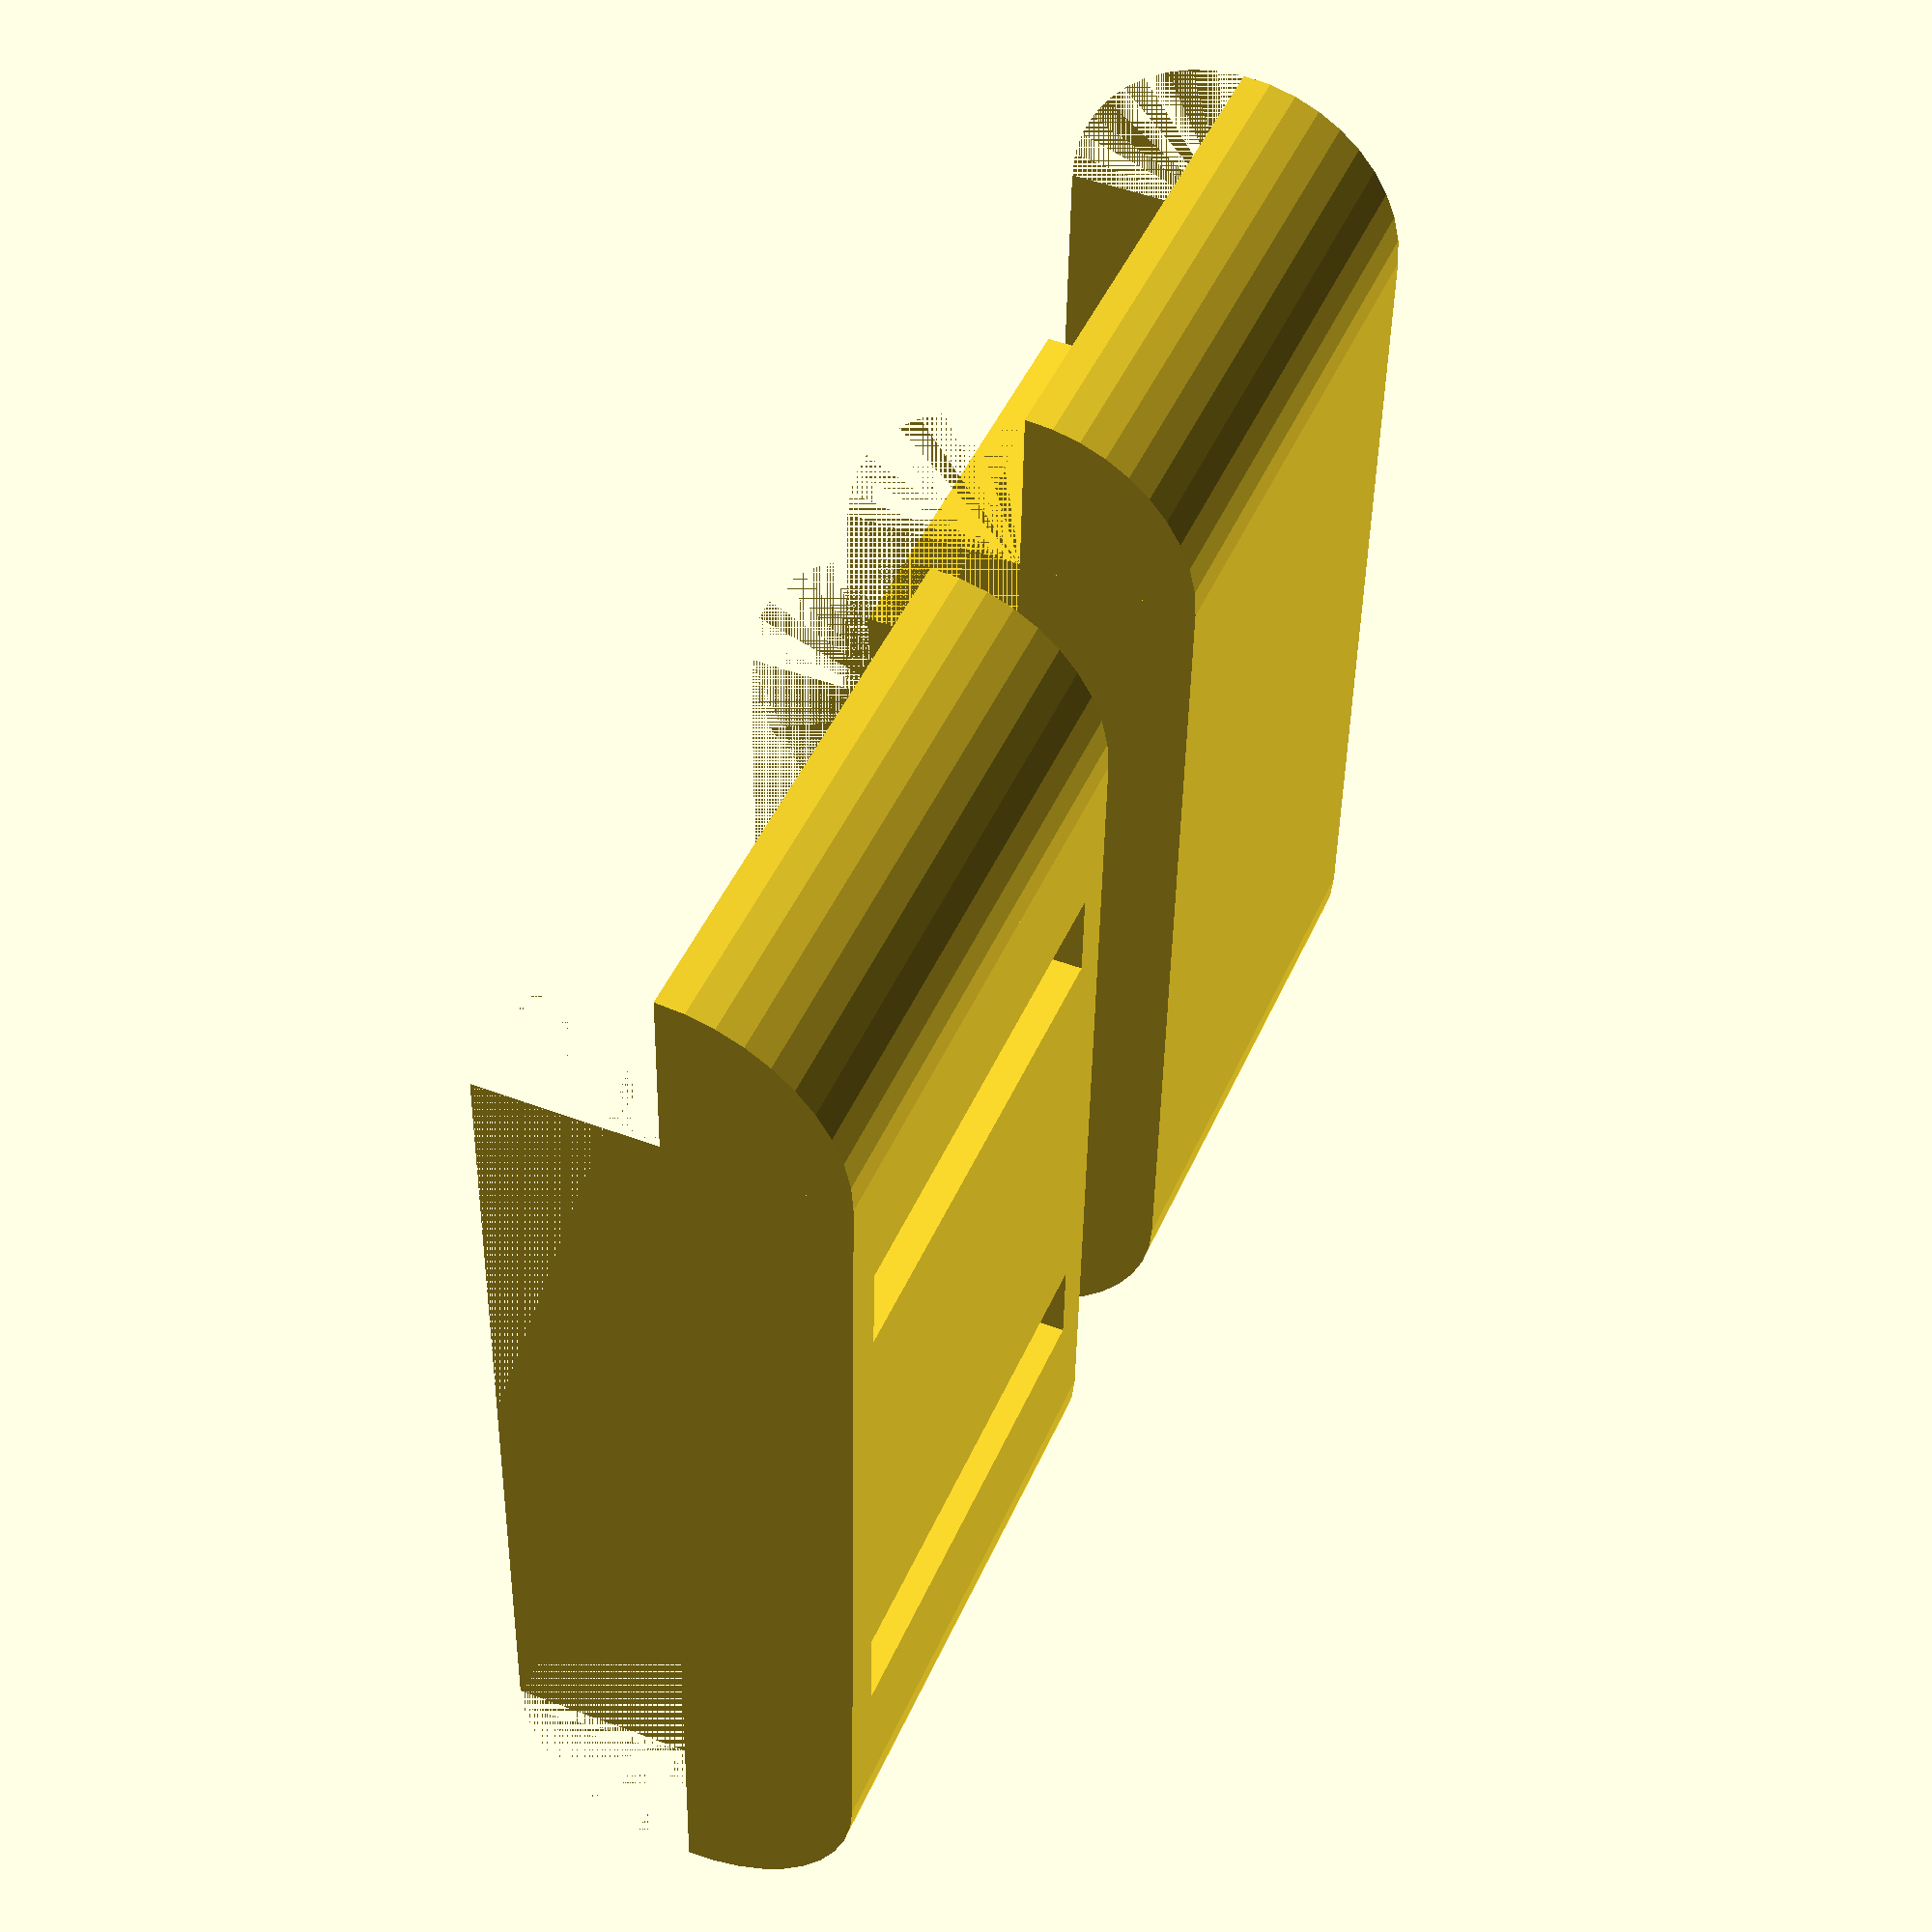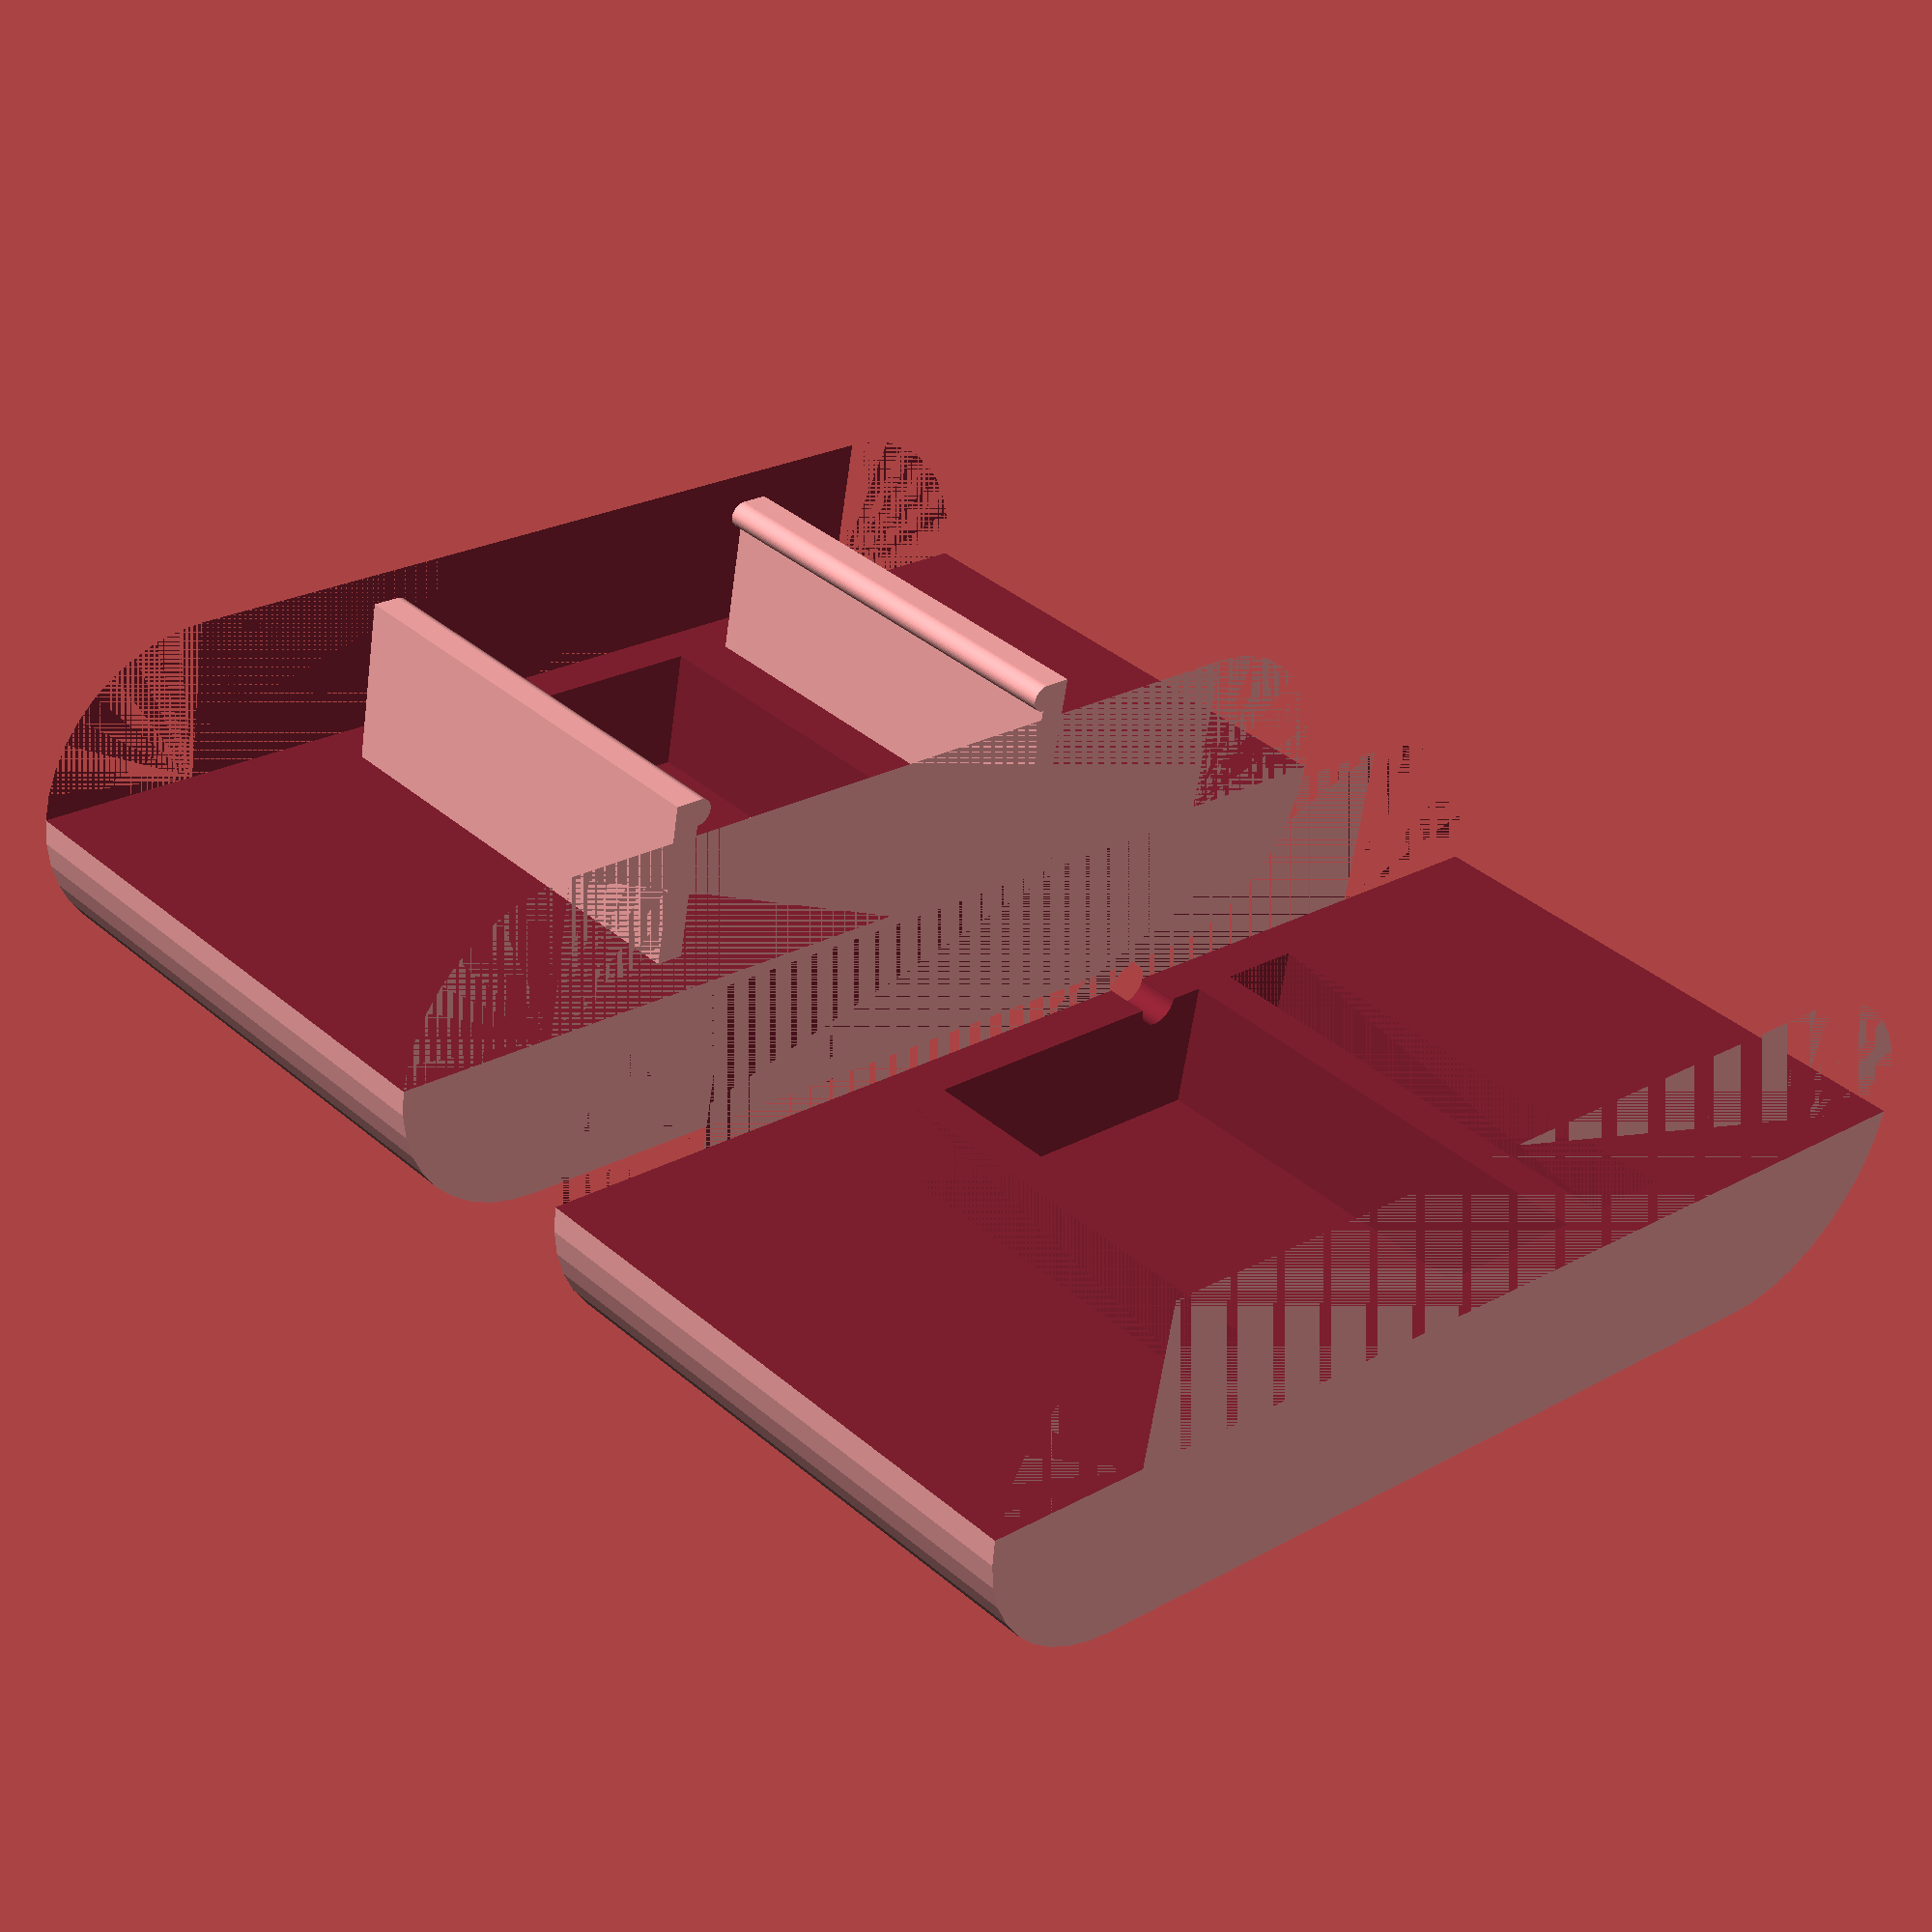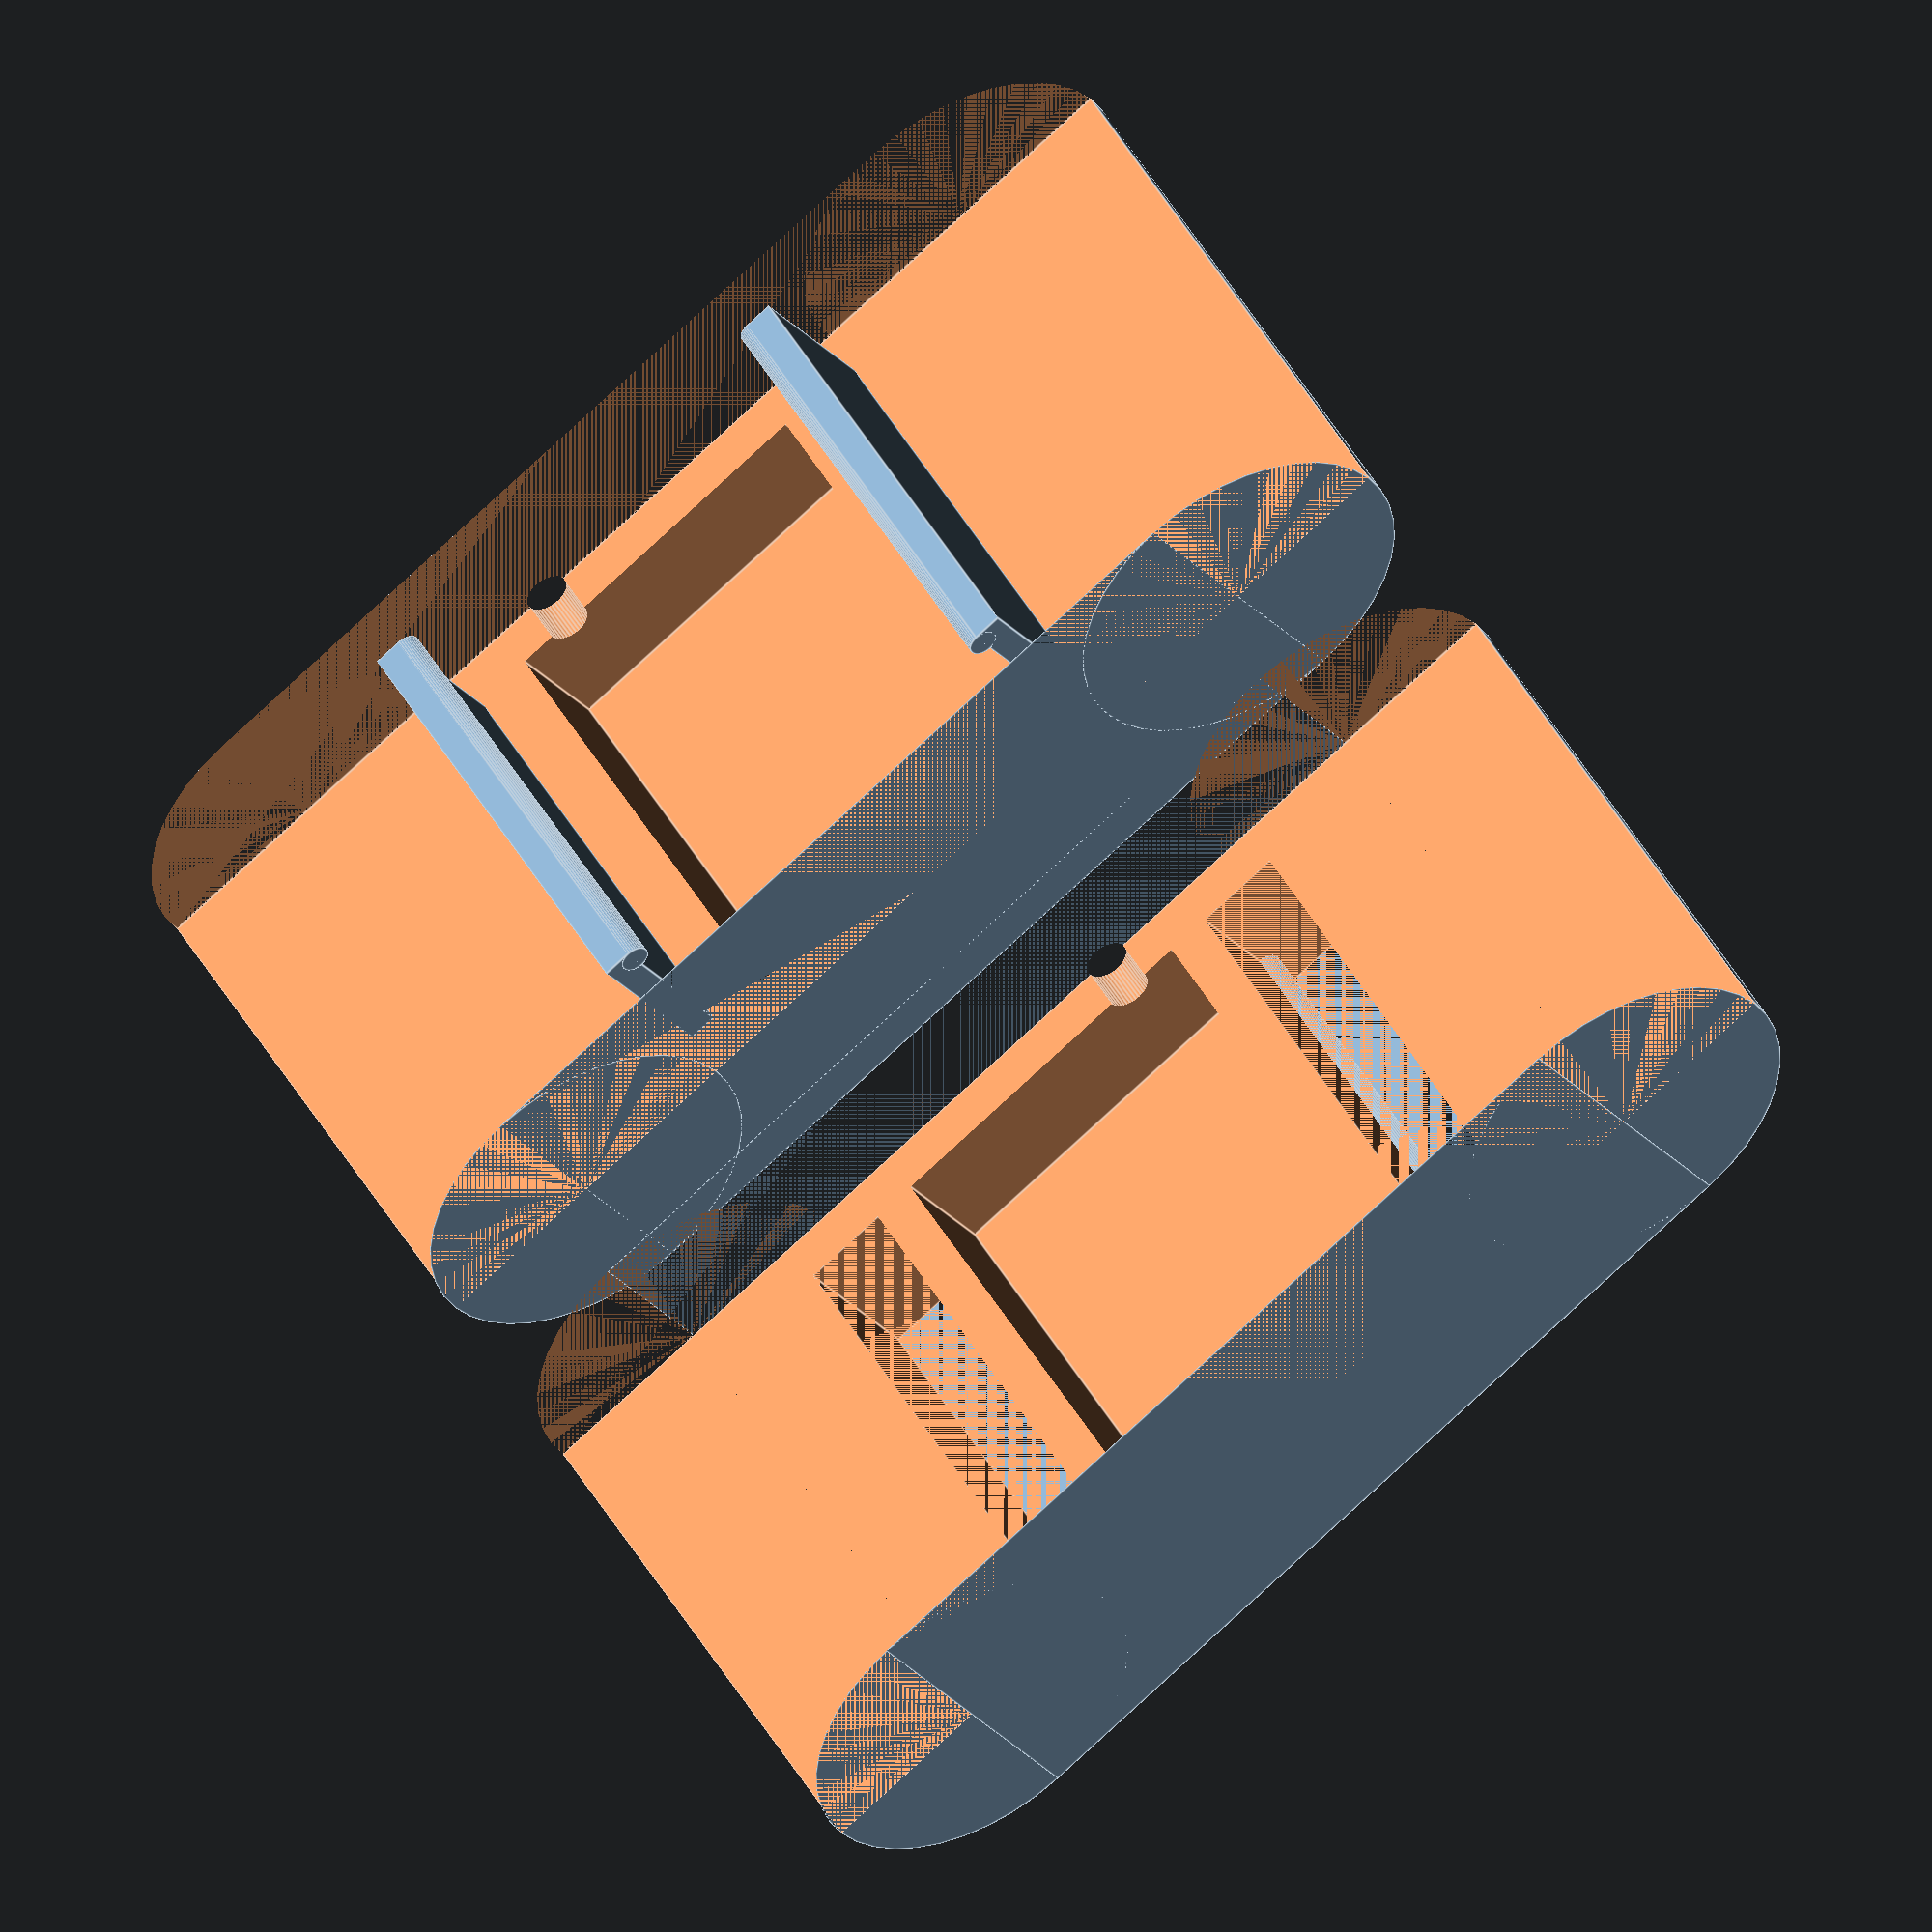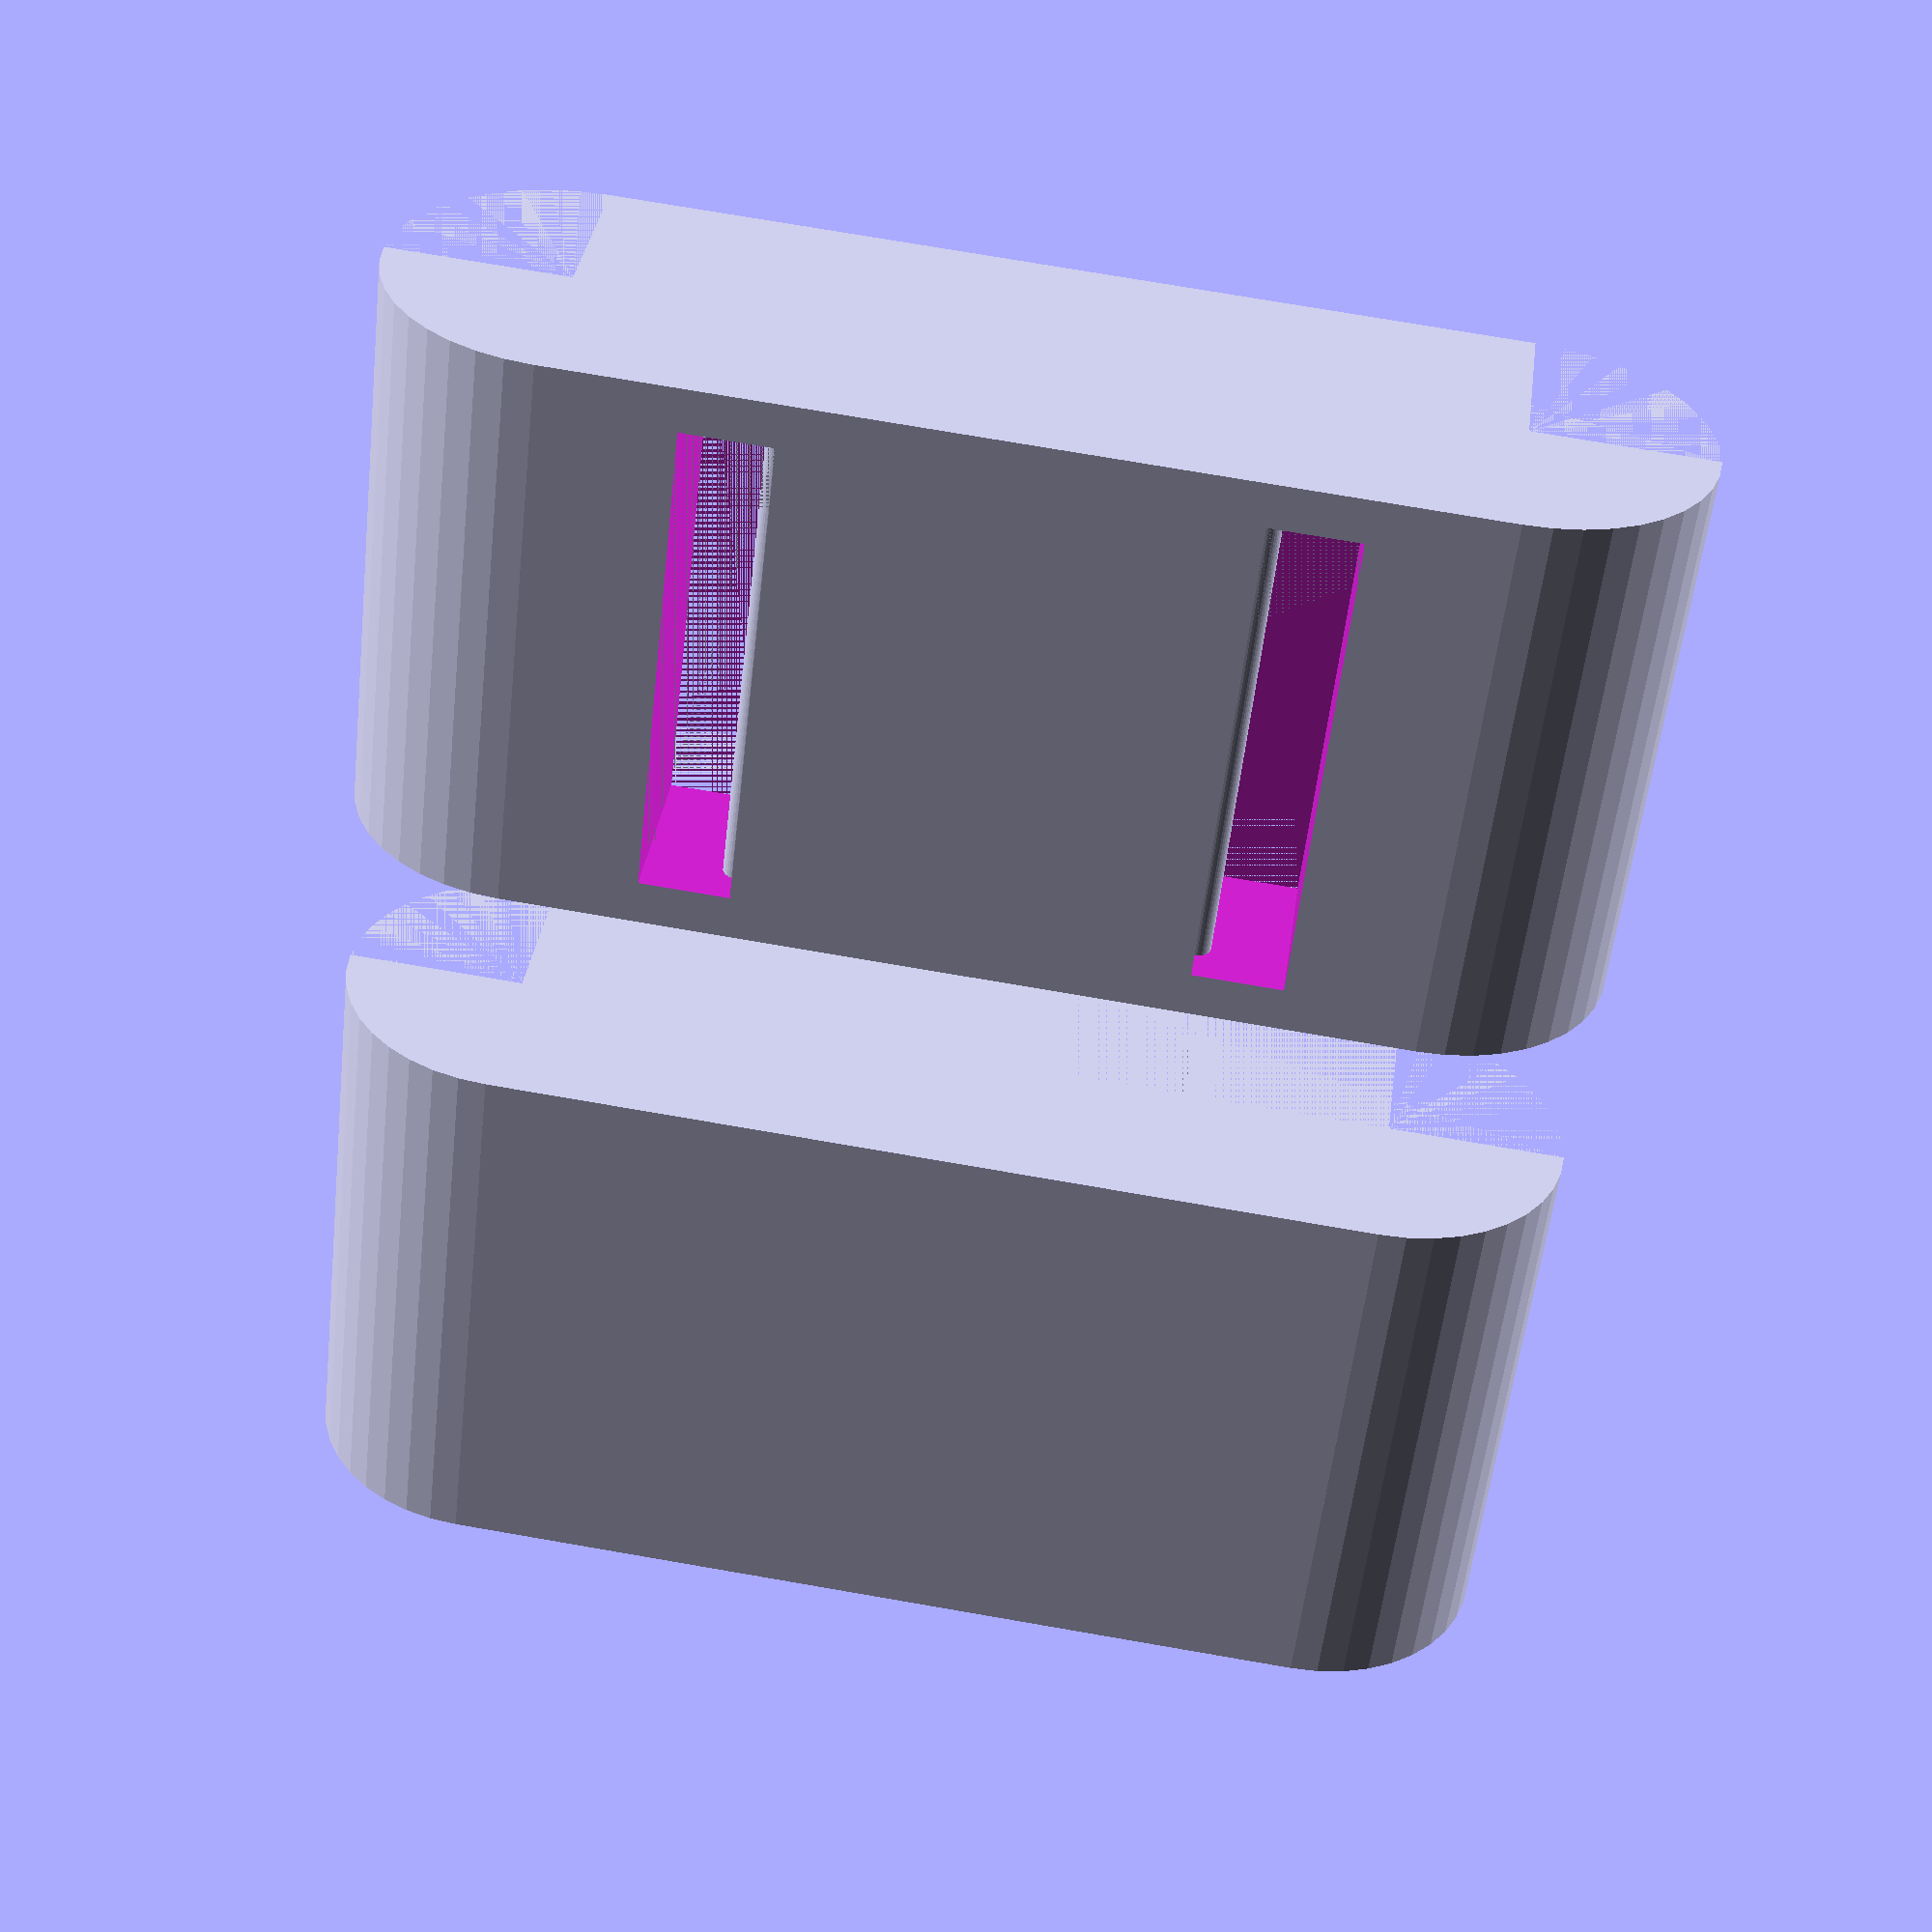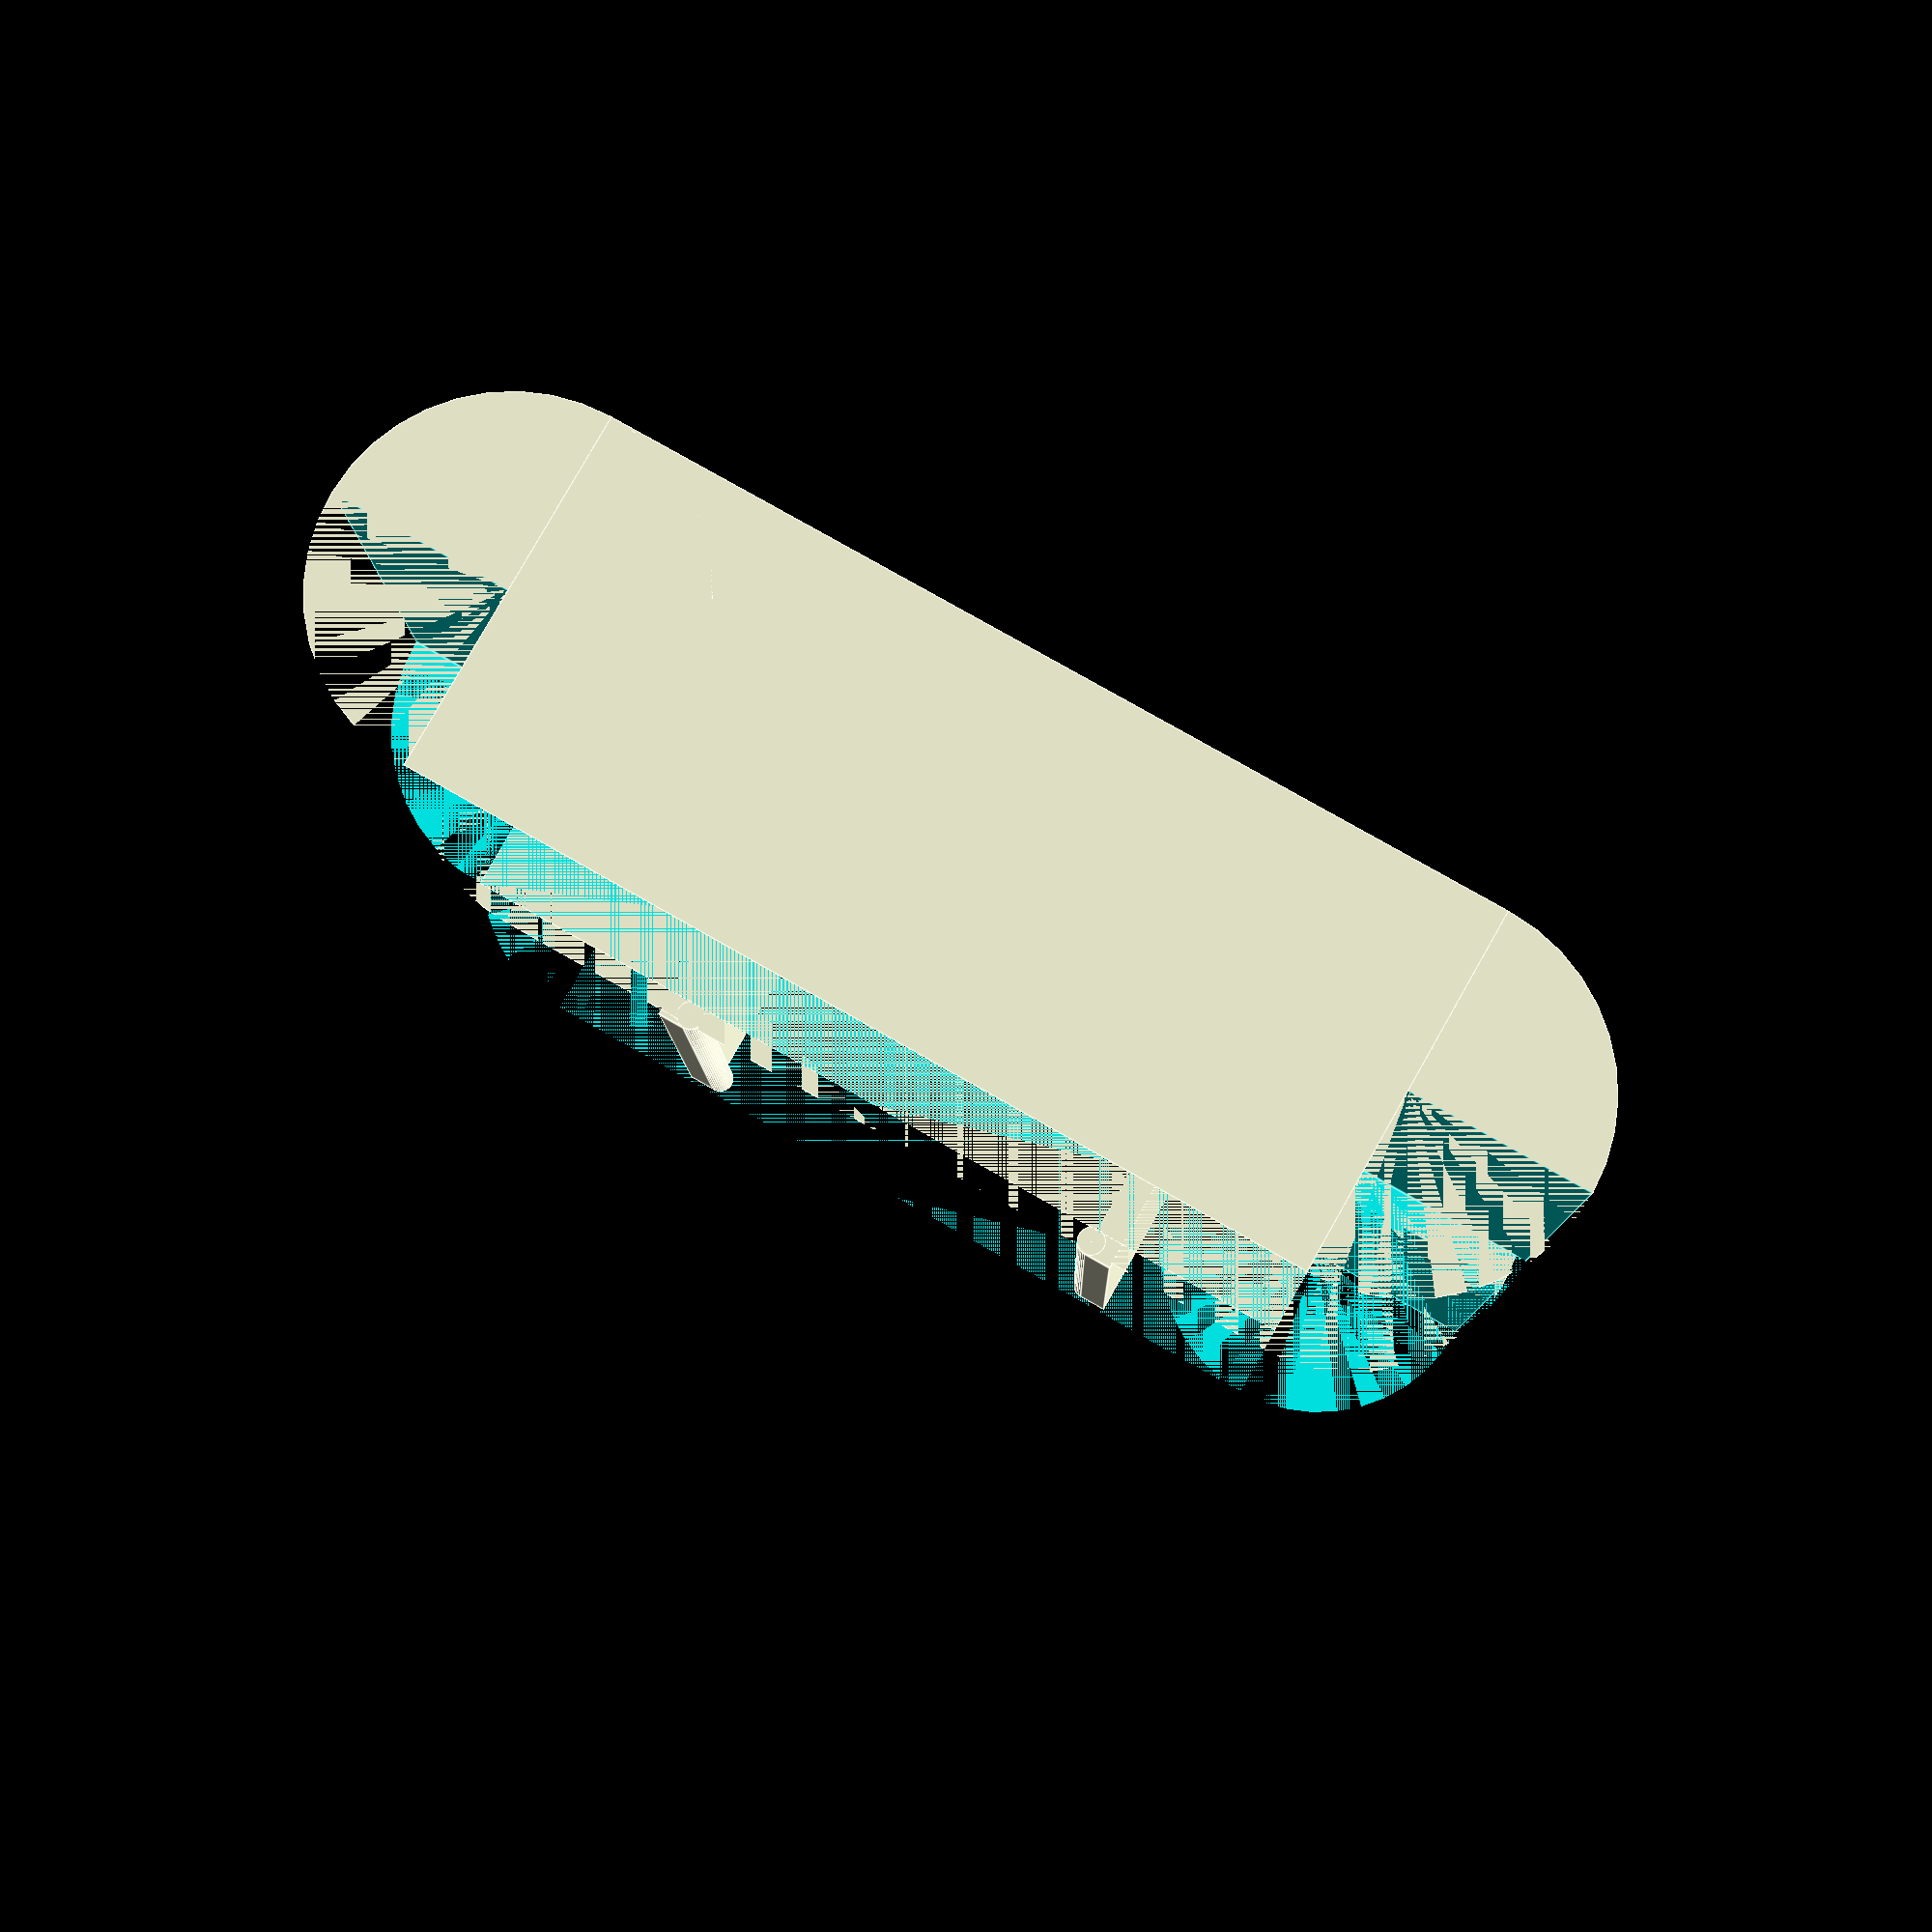
<openscad>
//please use the method named test to see if everthing was scaled correctly (for example big motors need stronger clippers)
// to print zoue the compete method
//every number is measured in mm

complete();
//test();


//size of the motor

r_durchmesser = 5; //motor diameter
r_laenge = 10;//length of the motor
r_kasten_breite = 2; // sometimes the motor has a little box on the side for the contacts

Kabel_durchmesser = 1; // diameter of the used cable

// Wall thickness
wand_laenge = 1; //Wall thickness of the legth side minimum 1

wand_breite = 1; //Wall thickness of the broad side minimum 1
wand_hoehe = 1; ////Wall thickness of the top and bottom side minimum 1 

b_ueberlappung = 3; //overlap with fabric (broad side ) + (high/2 is added because of the round edges)
clipper = 2; // size of the clipper hohles directly effects the strength of the clippers minimum 1
//offsets


clipper_offset = 0.3;//if the clippers break because the fitting is too tigth use a higher value

stoff_spielraum = 0.1;// compensates the thickness of the fabric



//use this for more inside space

off_breite = 0.5; //broadside
off_laenge = 0.5; //length side
off_hoehe = 0.5; //hight

//errechnete groeßen
bauteil_breite = r_durchmesser + r_kasten_breite;
clipper_staerke = clipper/3;
//gesamtmaße des Quaders ohne runde Ecken
ges_laenge = r_laenge + 2*wand_laenge + 2*off_laenge;

ges_breite = 2*b_ueberlappung + 2*clipper + 2*wand_breite+bauteil_breite + 2 * off_laenge;

ges_hoehe = 2*wand_hoehe + r_durchmesser+2*off_hoehe;

//maße des inneren quaders
in_breite = bauteil_breite + 2 *off_breite;
in_laenge = r_laenge +2*off_laenge;
in_hoehe = r_durchmesser+2*off_hoehe;


//halbgrößen
h_halb = ges_hoehe/2;
l_halb = ges_laenge/2;
b_halb = ges_breite/2;

h_in_halb = in_hoehe/2;
l_in_halb = in_laenge/2;
b_in_halb = in_breite/2;



module complete()
{

    translate([0,0,h_halb])
    {
        lowerhalf();
    }

    translate([ges_laenge + 5  ,0,h_halb])
    {
        upperhalf();
    }
}

module test()
{
    difference()
    {
        union()
        {
            rotate([0,180,180])
            {
                upperhalf();

            }
            lowerhalf();
            }  
        translate([-l_halb,0,0])
        {
        cube([ges_laenge,ges_breite+ges_hoehe+1,ges_hoehe+1],center=true); 
        }
    }
}
 
module lowerhalf()
{
    difference(){
    union()
    {
        half();
        translate([0,b_in_halb+wand_breite+h_halb/12,0])
        {
            translate([-(in_laenge-clipper_offset)/2,0,h_halb])
            {
                rotate([0,180,-90])
                {
                    union()
                    {
                        cube([clipper_staerke,in_laenge-clipper_offset,h_halb]);
                        translate([0,0,h_halb/12])
                        {
                            rotate([-90,90,0])
                            {  
                                cylinder(h = in_laenge-clipper_offset,d = h_halb/6,$fn=40);
                            }
                        }
                    }
                    
                }
            }
        }
        translate([0,-b_in_halb-wand_breite-h_halb/12,0])
        {
            translate([(in_laenge-clipper_offset)/2,0,h_halb])
            {
                rotate([0,180,90])
                {
                    union()
                    {
                        cube([clipper_staerke,in_laenge-clipper_offset,h_halb]);
                        translate([0,0,h_halb/12])
                        {
                            rotate([-90,90,0])
                            {  
                                cylinder(h = in_laenge-clipper_offset,d = h_halb/6,$fn=40);
                            }
                        }
                    }
                    
                }
            }
        }
    } 
    translate([-l_in_halb-wand_laenge/2,-in_breite/3,0])
        {
            rotate([0,90,0])
            {    
            
                cylinder(h = wand_laenge * 2  ,r = Kabel_durchmesser/2,$fn=40,center=               true);
            
            
            } 
        } 
}}    


module upperhalf()
{
    difference()
    {
        half();
        
        
        translate([-l_in_halb,clipper/2,0])//zentrierung
        {
            translate([0,-clipper/2-b_in_halb-wand_breite,0])//verschiebung
            {   
                rotate([180,0,0])
                {
                    difference()
                    {
                        cube([in_laenge,clipper,h_halb+0.0001]);//flickervermeidung
                        translate([0,0,2*h_halb/3+h_halb/12-stoff_spielraum])
                        {
                            rotate([0,90,0])
                            {  
                                cylinder(h = in_laenge,d = h_halb/6,$fn=40);
                            }
                        }
                    }
                }
            }   
       
        }
        
        
        translate([l_in_halb,-clipper/2,0])//zentrierung
        {
            translate([0,clipper/2+b_in_halb+wand_breite,0])//verschiebung
            {   
                rotate([180,0,180])
                {
                    difference()
                    {
                        cube([in_laenge,clipper,h_halb+0.0001]);//flickervermeidung
                        translate([0,0,2*h_halb/3+h_halb/12-stoff_spielraum])
                        {
                            rotate([0,90,0])
                            {  
                                cylinder(h = in_laenge,d = h_halb/6,$fn=40);
                            }
                        }
                    }
                }
            }   
       
        }
      translate([-l_in_halb-wand_laenge/2,in_breite/3,0])
        {
            rotate([0,90,0])
            {    
            
                cylinder(h = wand_laenge * 2  ,r = Kabel_durchmesser/2,$fn=40,center=               true);
            
            
            } 
        }   
    }   
    
}


module half()
{
    difference()
    {
        body();
        //halbierung
        translate([-l_halb,-b_halb-h_halb,0])
        {
            cube([ges_laenge,ges_breite+2*h_halb,ges_hoehe]);
        }
        //innenraum
        translate([-l_in_halb,-b_in_halb,-h_in_halb])
        {
    
            cube([in_laenge,in_breite,in_hoehe]);
       
        }
        
  
        
    }    
}

module body() 
{
    union()
    {
        cube([ges_laenge,ges_breite,ges_hoehe], center = true);
        rotate([0,90,0])
        {    
            translate([0,b_halb,0])
            {
                cylinder(h = ges_laenge-0.0001,r = h_halb,$fn=40,center=true);
            }
            translate([0,-b_halb,0])
            {
                cylinder(h = ges_laenge-0.0001,r = h_halb,$fn=40,center=true);
            }
            //-0,000001 um artefakte zu verhindern
        }   
    }
}
</openscad>
<views>
elev=311.0 azim=357.3 roll=112.7 proj=p view=solid
elev=59.1 azim=46.4 roll=352.1 proj=p view=solid
elev=24.1 azim=56.7 roll=28.8 proj=o view=edges
elev=325.9 azim=263.6 roll=187.4 proj=p view=wireframe
elev=278.7 azim=269.0 roll=29.6 proj=p view=edges
</views>
